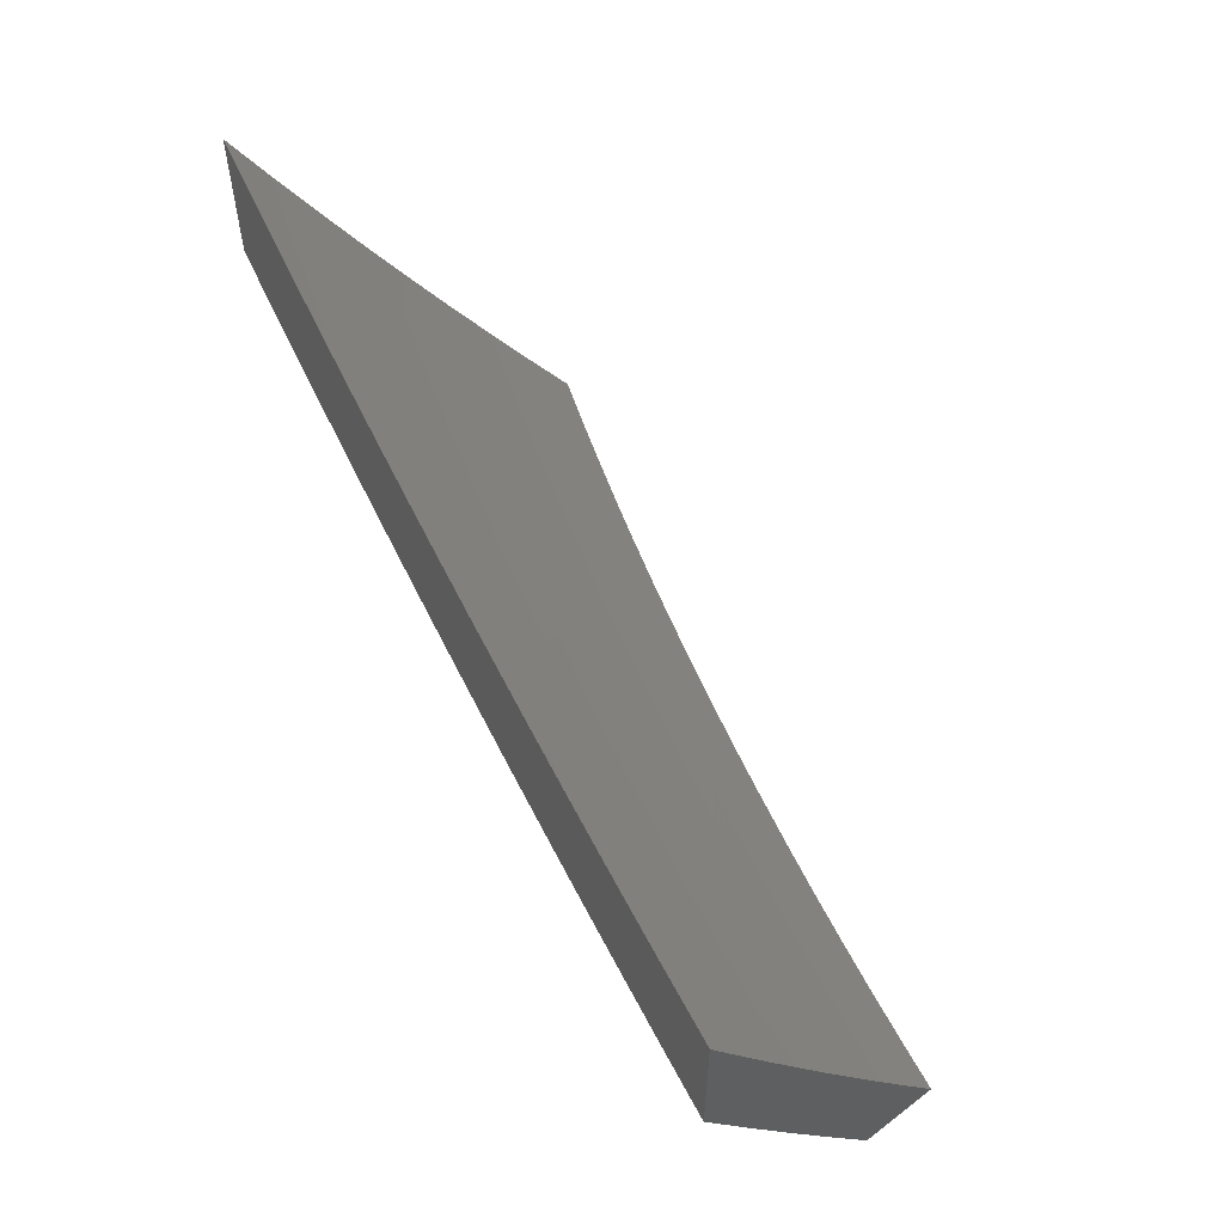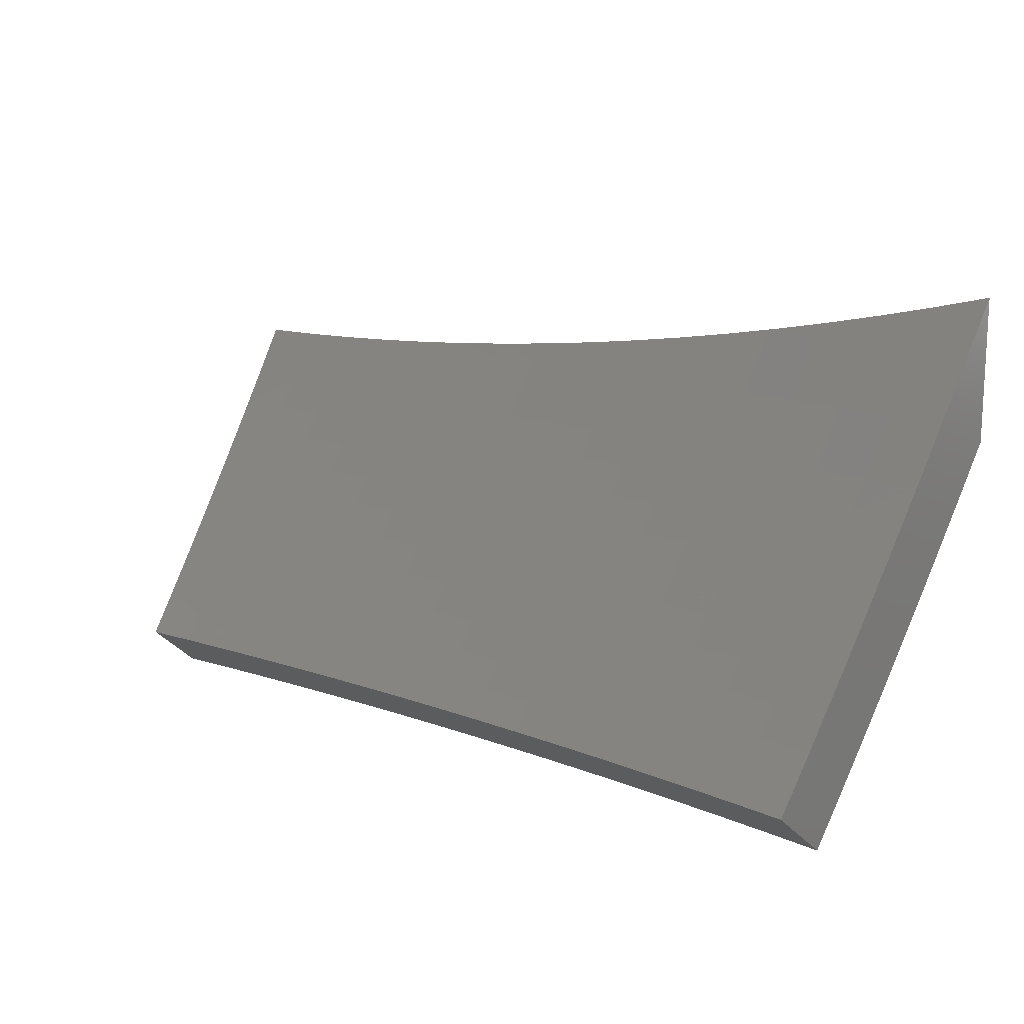
<metadata>
{"format":"stl","ext":"stl","renderer":"f3d","projection":"perspective","resolution":1024,"background":"white","views":[{"elev":55.9,"azim":62.9,"up":"+Z"},{"elev":14.9,"azim":-145.9,"up":"+Z"}]}
</metadata>
<code>
# stl→obj: 345 verts, 686 faces
v -1.502 -8.518 -7.258
v -1.409 -8.533 -7.257
v -1.512 -8.574 -7.183
v -1.415 -8.589 -7.183
v -1.521 -8.628 -7.107
v -1.424 -8.644 -7.107
v -1.531 -8.683 -7.031
v -1.433 -8.699 -7.031
v -1.54 -8.736 -6.954
v -1.442 -8.752 -6.954
v -1.55 -8.789 -6.877
v -1.451 -8.806 -6.877
v -1.559 -8.842 -6.8
v -1.46 -8.858 -6.8
v -1.568 -8.894 -6.722
v -1.468 -8.91 -6.722
v -1.48 -8.945 -6.667
v -1.383 -8.945 -6.69
v -1.369 -8.925 -6.722
v -1.286 -8.945 -6.71
v -1.269 -8.939 -6.722
v -1.188 -8.945 -6.729
v -1.262 -8.887 -6.8
v -1.163 -8.9 -6.8
v -1.254 -8.835 -6.877
v -1.156 -8.847 -6.877
v -1.247 -8.781 -6.954
v -1.149 -8.794 -6.954
v -1.239 -8.727 -7.031
v -1.142 -8.74 -7.031
v -1.231 -8.673 -7.107
v -1.135 -8.685 -7.107
v -1.223 -8.617 -7.183
v -1.128 -8.63 -7.183
v -1.129 -8.574 -7.256
v -1.035 -8.585 -7.256
v -1.316 -8.548 -7.257
v -1.319 -8.604 -7.183
v -1.328 -8.659 -7.107
v -1.222 -8.561 -7.257
v -1.032 -8.641 -7.183
v -0.9415 -8.596 -7.256
v -0.9367 -8.652 -7.183
v -0.8477 -8.605 -7.256
v -0.8416 -8.661 -7.183
v -0.7537 -8.614 -7.256
v -0.7468 -8.669 -7.183
v -0.6597 -8.621 -7.255
v -0.6523 -8.677 -7.183
v -0.5656 -8.628 -7.255
v -0.5581 -8.683 -7.183
v -0.4714 -8.633 -7.255
v -0.4642 -8.688 -7.183
v -0.3772 -8.638 -7.255
v -0.3707 -8.693 -7.183
v -0.2829 -8.641 -7.255
v -0.2775 -8.696 -7.183
v -0.1886 -8.644 -7.255
v -0.1846 -8.698 -7.183
v -0.09433 -8.645 -7.255
v -0.09211 -8.7 -7.183
v -6.431e-17 -8.646 -7.255
v -1.495e-16 -8.722 -7.152
v -0.0927 -8.755 -7.107
v 1.028e-15 -8.798 -7.049
v -0.09329 -8.81 -7.031
v 2.206e-15 -8.872 -6.945
v -0.09386 -8.865 -6.954
v -0.09443 -8.919 -6.877
v -0.1881 -8.863 -6.954
v -0.1893 -8.917 -6.877
v -0.2827 -8.861 -6.954
v -0.2845 -8.915 -6.877
v -0.3777 -8.858 -6.954
v -0.38 -8.912 -6.877
v -0.4731 -8.853 -6.954
v -0.4759 -8.907 -6.877
v -0.5687 -8.848 -6.954
v -0.5722 -8.902 -6.877
v -0.6647 -8.842 -6.954
v -0.6688 -8.895 -6.877
v -0.761 -8.834 -6.954
v -0.7656 -8.888 -6.877
v -0.8576 -8.826 -6.954
v -0.8628 -8.879 -6.877
v -0.9545 -8.816 -6.954
v -0.9603 -8.87 -6.877
v -1.052 -8.806 -6.954
v -1.058 -8.859 -6.877
v 2.741e-15 -8.945 -6.84
v -0.09962 -8.945 -6.839
v -0.1993 -8.945 -6.837
v -0.2989 -8.945 -6.833
v -0.3984 -8.945 -6.828
v -0.4978 -8.945 -6.821
v -0.597 -8.945 -6.812
v -0.6961 -8.945 -6.802
v -0.7702 -8.941 -6.8
v -0.868 -8.932 -6.8
v -0.966 -8.923 -6.8
v -1.064 -8.912 -6.8
v -0.7949 -8.945 -6.791
v -0.8936 -8.945 -6.778
v -0.9921 -8.945 -6.763
v -1.09 -8.945 -6.747
v -1.577 -8.945 -6.644
v -1.336 -8.714 -7.031
v -1.344 -8.767 -6.954
v -1.352 -8.821 -6.877
v -1.361 -8.873 -6.8
v -1.039 -8.697 -7.107
v -0.9427 -8.707 -7.107
v -0.847 -8.717 -7.107
v -0.7516 -8.725 -7.107
v -0.6565 -8.732 -7.107
v -0.5617 -8.739 -7.107
v -0.4672 -8.744 -7.107
v -0.3731 -8.748 -7.107
v -0.2792 -8.752 -7.107
v -0.1858 -8.754 -7.107
v -1.045 -8.751 -7.031
v -0.9486 -8.762 -7.031
v -0.8523 -8.771 -7.031
v -0.7563 -8.78 -7.031
v -0.6606 -8.787 -7.031
v -0.5652 -8.794 -7.031
v -0.4702 -8.799 -7.031
v -0.3754 -8.803 -7.031
v -0.281 -8.807 -7.031
v -0.187 -8.809 -7.031
v -6.581e-17 -8.542 -7.168
v -7.58e-16 -8.595 -7.098
v -9.721e-16 -8.646 -7.028
v -1.275e-15 -8.697 -6.957
v -1.622e-15 -8.748 -6.886
v -1.969e-15 -8.798 -6.815
v -2.272e-15 -8.848 -6.743
v -2.486e-15 -8.897 -6.671
v -2.567e-15 -8.945 -6.599
v -0.0908 -8.575 -7.124
v -0.0932 -8.542 -7.168
v -0.182 -8.574 -7.124
v -0.1864 -8.54 -7.168
v -0.2735 -8.571 -7.124
v -0.2795 -8.538 -7.168
v -0.3654 -8.568 -7.124
v -0.3727 -8.534 -7.168
v -0.4576 -8.564 -7.124
v -0.4658 -8.53 -7.168
v -0.5502 -8.559 -7.124
v -0.5588 -8.525 -7.168
v -0.643 -8.553 -7.124
v -0.6518 -8.518 -7.168
v -0.7362 -8.545 -7.124
v -0.7447 -8.511 -7.169
v -0.8296 -8.537 -7.124
v -0.8375 -8.502 -7.169
v -0.9233 -8.528 -7.124
v -0.9302 -8.493 -7.169
v -1.017 -8.518 -7.124
v -1.023 -8.483 -7.169
v -1.111 -8.507 -7.124
v -1.115 -8.471 -7.17
v -1.206 -8.494 -7.124
v -1.208 -8.459 -7.17
v -1.3 -8.481 -7.124
v -1.3 -8.446 -7.17
v -1.395 -8.466 -7.124
v -1.392 -8.431 -7.171
v -1.484 -8.416 -7.171
v -1.496 -8.486 -7.076
v -1.401 -8.501 -7.076
v -1.306 -8.516 -7.076
v -1.211 -8.529 -7.076
v -1.116 -8.541 -7.076
v -1.021 -8.553 -7.076
v -0.9271 -8.563 -7.076
v -0.833 -8.572 -7.076
v -0.7392 -8.58 -7.076
v -0.6456 -8.588 -7.076
v -0.5524 -8.594 -7.076
v -0.4595 -8.599 -7.076
v -0.3669 -8.603 -7.076
v -0.2746 -8.607 -7.076
v -0.1827 -8.609 -7.076
v -0.09117 -8.61 -7.076
v -0.09154 -8.645 -7.029
v -0.09191 -8.68 -6.981
v -0.1842 -8.679 -6.981
v -0.1849 -8.713 -6.933
v -0.2779 -8.711 -6.933
v -0.279 -8.745 -6.885
v -0.3728 -8.741 -6.885
v -0.3742 -8.775 -6.837
v -0.4687 -8.771 -6.837
v -0.4705 -8.805 -6.788
v -0.5656 -8.799 -6.788
v -0.5678 -8.833 -6.74
v -0.6636 -8.826 -6.74
v -0.6661 -8.859 -6.691
v -0.7626 -8.852 -6.691
v -0.7682 -8.917 -6.593
v -0.8657 -8.909 -6.593
v -0.7949 -8.945 -6.548
v -0.8936 -8.945 -6.534
v -0.9635 -8.899 -6.593
v -0.9921 -8.945 -6.519
v -1.061 -8.888 -6.593
v -1.09 -8.945 -6.502
v -1.16 -8.877 -6.593
v -1.168 -8.941 -6.494
v -1.267 -8.928 -6.494
v -1.188 -8.945 -6.484
v -1.286 -8.945 -6.464
v -1.367 -8.914 -6.494
v -1.384 -8.945 -6.443
v -1.466 -8.899 -6.494
v -1.481 -8.945 -6.42
v -1.566 -8.882 -6.494
v -1.577 -8.945 -6.395
v -1.407 -8.536 -7.029
v -1.508 -8.554 -6.981
v -1.412 -8.57 -6.981
v -1.418 -8.604 -6.933
v -1.316 -8.585 -6.981
v -1.322 -8.619 -6.933
v -1.221 -8.598 -6.981
v -1.225 -8.632 -6.933
v -1.125 -8.61 -6.981
v -1.129 -8.645 -6.933
v -1.03 -8.622 -6.981
v -1.034 -8.656 -6.933
v -0.9346 -8.632 -6.981
v -0.9383 -8.666 -6.933
v -0.8397 -8.642 -6.981
v -0.8431 -8.676 -6.933
v -0.7452 -8.65 -6.981
v -0.7481 -8.684 -6.933
v -0.6509 -8.657 -6.981
v -0.6534 -8.691 -6.933
v -0.5569 -8.663 -6.981
v -0.5591 -8.698 -6.933
v -0.4632 -8.669 -6.981
v -0.465 -8.703 -6.933
v -0.3699 -8.673 -6.981
v -0.3713 -8.707 -6.933
v -0.2768 -8.676 -6.981
v -1.52 -8.622 -6.885
v -1.423 -8.638 -6.885
v -1.327 -8.652 -6.885
v -1.23 -8.666 -6.885
v -1.134 -8.679 -6.885
v -1.038 -8.69 -6.885
v -0.9419 -8.7 -6.885
v -0.8464 -8.71 -6.885
v -0.751 -8.718 -6.885
v -0.656 -8.726 -6.885
v -0.5613 -8.732 -6.885
v -0.4669 -8.737 -6.885
v -1.429 -8.671 -6.837
v -1.532 -8.688 -6.789
v -1.434 -8.704 -6.788
v -1.44 -8.737 -6.74
v -1.337 -8.719 -6.788
v -1.342 -8.752 -6.74
v -1.24 -8.733 -6.788
v -1.244 -8.766 -6.74
v -1.143 -8.746 -6.788
v -1.147 -8.779 -6.74
v -1.046 -8.757 -6.788
v -1.05 -8.79 -6.74
v -0.9492 -8.768 -6.788
v -0.9528 -8.801 -6.74
v -0.8529 -8.777 -6.788
v -0.8561 -8.81 -6.74
v -0.7568 -8.786 -6.788
v -0.7597 -8.819 -6.74
v -0.6611 -8.793 -6.788
v -1.544 -8.754 -6.691
v -1.445 -8.77 -6.691
v -1.347 -8.785 -6.691
v -1.249 -8.799 -6.691
v -1.151 -8.812 -6.691
v -1.054 -8.823 -6.691
v -0.9564 -8.834 -6.691
v -0.8593 -8.843 -6.691
v -1.555 -8.819 -6.593
v -1.456 -8.835 -6.593
v -1.357 -8.85 -6.593
v -1.258 -8.864 -6.593
v -0.696 -8.945 -6.56
v -0.671 -8.925 -6.593
v -0.5699 -8.866 -6.691
v -0.4723 -8.838 -6.74
v -0.3757 -8.809 -6.788
v -0.2801 -8.779 -6.837
v -0.1856 -8.747 -6.885
v -0.09227 -8.714 -6.933
v -0.5969 -8.945 -6.57
v -0.5741 -8.931 -6.593
v -0.474 -8.871 -6.691
v -0.3771 -8.842 -6.74
v -0.2812 -8.812 -6.788
v -0.1864 -8.781 -6.837
v -0.09263 -8.749 -6.885
v -0.4977 -8.945 -6.579
v -0.4775 -8.937 -6.593
v -0.3785 -8.876 -6.691
v -0.2823 -8.846 -6.74
v -0.1871 -8.815 -6.788
v -0.09299 -8.783 -6.837
v -0.3983 -8.945 -6.586
v -0.3813 -8.941 -6.593
v -0.2833 -8.879 -6.691
v -0.1878 -8.848 -6.74
v -0.09335 -8.816 -6.788
v -0.2989 -8.945 -6.592
v -0.2854 -8.945 -6.593
v -0.1993 -8.945 -6.596
v -0.1885 -8.881 -6.691
v -0.09969 -8.945 -6.598
v -0.09405 -8.883 -6.691
v -0.0937 -8.85 -6.74
v -0.1835 -8.644 -7.029
v -0.2757 -8.642 -7.029
v -0.3684 -8.638 -7.029
v -0.4613 -8.634 -7.029
v -0.5547 -8.629 -7.029
v -0.6483 -8.622 -7.029
v -0.7422 -8.615 -7.029
v -0.8364 -8.607 -7.029
v -0.9308 -8.598 -7.029
v -1.026 -8.587 -7.029
v -1.12 -8.576 -7.029
v -1.216 -8.564 -7.029
v -1.311 -8.55 -7.029
v -0.5635 -8.766 -6.837
v -0.6586 -8.759 -6.837
v -0.754 -8.752 -6.837
v -0.8496 -8.744 -6.837
v -0.9456 -8.734 -6.837
v -1.042 -8.724 -6.837
v -1.138 -8.712 -6.837
v -1.235 -8.7 -6.837
v -1.332 -8.686 -6.837
f 1 2 3
f 3 2 4
f 3 4 5
f 5 4 6
f 5 6 7
f 7 6 8
f 7 8 9
f 9 8 10
f 9 10 11
f 11 10 12
f 11 12 13
f 13 12 14
f 13 14 15
f 15 14 16
f 15 16 17
f 17 16 18
f 18 16 19
f 18 19 20
f 20 19 21
f 20 21 22
f 22 21 23
f 22 23 24
f 24 23 25
f 24 25 26
f 26 25 27
f 26 27 28
f 28 27 29
f 28 29 30
f 30 29 31
f 30 31 32
f 32 31 33
f 32 33 34
f 34 33 35
f 34 35 36
f 2 37 4
f 4 37 38
f 4 38 39
f 39 38 31
f 39 31 29
f 37 40 38
f 38 40 33
f 38 33 31
f 40 35 33
f 34 36 41
f 41 36 42
f 41 42 43
f 43 42 44
f 43 44 45
f 45 44 46
f 45 46 47
f 47 46 48
f 47 48 49
f 49 48 50
f 49 50 51
f 51 50 52
f 51 52 53
f 53 52 54
f 53 54 55
f 55 54 56
f 55 56 57
f 57 56 58
f 57 58 59
f 59 58 60
f 59 60 61
f 61 60 62
f 61 62 63
f 61 63 64
f 64 63 65
f 64 65 66
f 66 65 67
f 66 67 68
f 68 67 69
f 68 69 70
f 70 69 71
f 70 71 72
f 72 71 73
f 72 73 74
f 74 73 75
f 74 75 76
f 76 75 77
f 76 77 78
f 78 77 79
f 78 79 80
f 80 79 81
f 80 81 82
f 82 81 83
f 82 83 84
f 84 83 85
f 84 85 86
f 86 85 87
f 86 87 88
f 88 87 89
f 88 89 28
f 28 89 26
f 67 90 69
f 69 90 91
f 69 91 71
f 71 91 92
f 71 92 73
f 73 92 93
f 73 93 75
f 75 93 94
f 75 94 77
f 77 94 95
f 77 95 79
f 79 95 96
f 79 96 81
f 81 96 97
f 81 97 83
f 83 97 98
f 83 98 85
f 85 98 99
f 85 99 87
f 87 99 100
f 87 100 89
f 89 100 101
f 89 101 26
f 26 101 24
f 97 102 98
f 98 102 99
f 102 103 99
f 99 103 100
f 103 104 100
f 100 104 101
f 104 105 101
f 101 105 24
f 105 22 24
f 17 106 15
f 4 39 6
f 6 39 107
f 6 107 8
f 8 107 108
f 8 108 10
f 10 108 109
f 10 109 12
f 12 109 110
f 12 110 14
f 14 110 19
f 14 19 16
f 39 29 107
f 107 29 27
f 107 27 108
f 108 27 25
f 108 25 109
f 109 25 23
f 109 23 110
f 110 23 21
f 110 21 19
f 32 34 111
f 111 34 41
f 111 41 112
f 112 41 43
f 112 43 113
f 113 43 45
f 113 45 114
f 114 45 47
f 114 47 115
f 115 47 49
f 115 49 116
f 116 49 51
f 116 51 117
f 117 51 53
f 117 53 118
f 118 53 55
f 118 55 119
f 119 55 57
f 119 57 120
f 120 57 59
f 120 59 64
f 64 59 61
f 88 28 30
f 30 32 121
f 121 32 111
f 121 111 122
f 122 111 112
f 122 112 123
f 123 112 113
f 123 113 124
f 124 113 114
f 124 114 125
f 125 114 115
f 125 115 126
f 126 115 116
f 126 116 127
f 127 116 117
f 127 117 128
f 128 117 118
f 128 118 129
f 129 118 119
f 129 119 130
f 130 119 120
f 130 120 66
f 66 120 64
f 86 88 121
f 121 88 30
f 86 121 122
f 84 86 122
f 84 122 123
f 82 84 123
f 82 123 124
f 80 82 124
f 80 124 125
f 78 80 125
f 78 125 126
f 76 78 126
f 76 126 127
f 74 76 127
f 74 127 128
f 72 74 128
f 72 128 129
f 70 72 129
f 70 129 130
f 68 70 130
f 68 130 66
f 131 132 62
f 62 132 63
f 63 132 133
f 63 133 134
f 63 134 65
f 65 134 135
f 65 135 67
f 67 135 136
f 67 136 137
f 67 137 90
f 90 137 138
f 90 138 139
f 132 131 140
f 140 131 141
f 140 141 142
f 142 141 143
f 142 143 144
f 144 143 145
f 144 145 146
f 146 145 147
f 146 147 148
f 148 147 149
f 148 149 150
f 150 149 151
f 150 151 152
f 152 151 153
f 152 153 154
f 154 153 155
f 154 155 156
f 156 155 157
f 156 157 158
f 158 157 159
f 158 159 160
f 160 159 161
f 160 161 162
f 162 161 163
f 162 163 164
f 164 163 165
f 164 165 166
f 166 165 167
f 166 167 168
f 168 167 169
f 168 169 170
f 170 171 168
f 168 171 172
f 168 172 166
f 166 172 173
f 166 173 164
f 164 173 174
f 164 174 162
f 162 174 175
f 162 175 160
f 160 175 176
f 160 176 158
f 158 176 177
f 158 177 156
f 156 177 178
f 156 178 154
f 154 178 179
f 154 179 152
f 152 179 180
f 152 180 150
f 150 180 181
f 150 181 148
f 148 181 182
f 148 182 146
f 146 182 183
f 146 183 144
f 144 183 184
f 144 184 142
f 142 184 185
f 142 185 140
f 140 185 186
f 140 186 132
f 132 186 133
f 133 186 187
f 133 187 188
f 188 187 189
f 188 189 190
f 190 189 191
f 190 191 192
f 192 191 193
f 192 193 194
f 194 193 195
f 194 195 196
f 196 195 197
f 196 197 198
f 198 197 199
f 198 199 200
f 200 199 201
f 200 201 202
f 202 201 203
f 202 203 204
f 204 203 205
f 205 203 206
f 205 206 207
f 207 206 208
f 207 208 209
f 209 208 210
f 209 210 211
f 211 210 212
f 211 212 213
f 213 212 214
f 214 212 215
f 214 215 216
f 216 215 217
f 216 217 218
f 218 217 219
f 218 219 220
f 172 171 221
f 221 171 222
f 221 222 223
f 223 222 224
f 223 224 225
f 225 224 226
f 225 226 227
f 227 226 228
f 227 228 229
f 229 228 230
f 229 230 231
f 231 230 232
f 231 232 233
f 233 232 234
f 233 234 235
f 235 234 236
f 235 236 237
f 237 236 238
f 237 238 239
f 239 238 240
f 239 240 241
f 241 240 242
f 241 242 243
f 243 242 244
f 243 244 245
f 245 244 246
f 245 246 247
f 247 246 191
f 247 191 189
f 222 248 224
f 224 248 249
f 224 249 226
f 226 249 250
f 226 250 228
f 228 250 251
f 228 251 230
f 230 251 252
f 230 252 232
f 232 252 253
f 232 253 234
f 234 253 254
f 234 254 236
f 236 254 255
f 236 255 238
f 238 255 256
f 238 256 240
f 240 256 257
f 240 257 242
f 242 257 258
f 242 258 244
f 244 258 259
f 244 259 246
f 246 259 193
f 246 193 191
f 249 248 260
f 260 248 261
f 260 261 262
f 262 261 263
f 262 263 264
f 264 263 265
f 264 265 266
f 266 265 267
f 266 267 268
f 268 267 269
f 268 269 270
f 270 269 271
f 270 271 272
f 272 271 273
f 272 273 274
f 274 273 275
f 274 275 276
f 276 275 277
f 276 277 278
f 278 277 199
f 278 199 197
f 261 279 263
f 263 279 280
f 263 280 265
f 265 280 281
f 265 281 267
f 267 281 282
f 267 282 269
f 269 282 283
f 269 283 271
f 271 283 284
f 271 284 273
f 273 284 285
f 273 285 275
f 275 285 286
f 275 286 277
f 277 286 201
f 277 201 199
f 279 287 280
f 280 287 288
f 280 288 281
f 281 288 289
f 281 289 282
f 282 289 290
f 282 290 283
f 283 290 210
f 283 210 284
f 284 210 208
f 284 208 285
f 285 208 206
f 285 206 286
f 286 206 203
f 286 203 201
f 287 219 288
f 288 219 217
f 288 217 289
f 289 217 215
f 289 215 290
f 290 215 212
f 290 212 210
f 213 209 211
f 204 291 202
f 202 291 292
f 202 292 200
f 200 292 293
f 200 293 198
f 198 293 294
f 198 294 196
f 196 294 295
f 196 295 194
f 194 295 296
f 194 296 192
f 192 296 297
f 192 297 190
f 190 297 298
f 190 298 188
f 188 298 134
f 188 134 133
f 291 299 292
f 292 299 300
f 292 300 293
f 293 300 301
f 293 301 294
f 294 301 302
f 294 302 295
f 295 302 303
f 295 303 296
f 296 303 304
f 296 304 297
f 297 304 305
f 297 305 298
f 298 305 135
f 298 135 134
f 299 306 300
f 300 306 307
f 300 307 301
f 301 307 308
f 301 308 302
f 302 308 309
f 302 309 303
f 303 309 310
f 303 310 304
f 304 310 311
f 304 311 305
f 305 311 135
f 306 312 307
f 307 312 313
f 307 313 308
f 308 313 314
f 308 314 309
f 309 314 315
f 309 315 310
f 310 315 316
f 310 316 311
f 311 316 136
f 311 136 135
f 312 317 313
f 313 317 318
f 313 318 314
f 314 318 319
f 314 319 320
f 320 319 321
f 320 321 322
f 322 321 138
f 322 138 137
f 317 319 318
f 321 139 138
f 136 316 137
f 137 316 323
f 137 323 322
f 322 323 320
f 187 186 324
f 324 186 185
f 324 185 325
f 325 185 184
f 325 184 326
f 326 184 183
f 326 183 327
f 327 183 182
f 327 182 328
f 328 182 181
f 328 181 329
f 329 181 180
f 329 180 330
f 330 180 179
f 330 179 331
f 331 179 178
f 331 178 332
f 332 178 177
f 332 177 333
f 333 177 176
f 333 176 334
f 334 176 175
f 334 175 335
f 335 175 174
f 335 174 336
f 336 174 173
f 336 173 221
f 221 173 172
f 320 323 315
f 315 323 316
f 247 189 324
f 324 189 187
f 247 324 325
f 314 320 315
f 245 247 325
f 245 325 326
f 243 245 326
f 243 326 327
f 195 193 259
f 241 243 327
f 241 327 328
f 195 259 337
f 337 259 258
f 337 258 338
f 338 258 257
f 338 257 339
f 339 257 256
f 339 256 340
f 340 256 255
f 340 255 341
f 341 255 254
f 341 254 342
f 342 254 253
f 342 253 343
f 343 253 252
f 343 252 344
f 344 252 251
f 344 251 345
f 345 251 250
f 345 250 260
f 260 250 249
f 239 241 328
f 239 328 329
f 278 197 337
f 337 197 195
f 278 337 338
f 237 239 329
f 237 329 330
f 276 278 338
f 276 338 339
f 235 237 330
f 235 330 331
f 274 276 339
f 274 339 340
f 233 235 331
f 233 331 332
f 272 274 340
f 272 340 341
f 231 233 332
f 231 332 333
f 270 272 341
f 270 341 342
f 229 231 333
f 229 333 334
f 268 270 342
f 268 342 343
f 227 229 334
f 227 334 335
f 266 268 343
f 266 343 344
f 225 227 335
f 225 335 336
f 264 266 344
f 264 344 345
f 223 225 336
f 223 336 221
f 262 264 345
f 262 345 260
f 220 106 218
f 218 106 216
f 216 106 214
f 214 106 213
f 213 106 209
f 209 106 17
f 209 17 207
f 207 17 18
f 207 18 205
f 205 18 20
f 205 20 22
f 205 22 204
f 204 22 105
f 204 105 291
f 291 105 104
f 291 104 299
f 299 104 103
f 299 103 102
f 299 102 306
f 306 102 97
f 306 97 312
f 312 97 96
f 312 96 317
f 317 96 95
f 317 95 94
f 317 94 319
f 319 94 93
f 319 93 92
f 319 92 321
f 321 92 91
f 321 91 139
f 139 91 90
f 170 1 171
f 171 1 3
f 171 3 222
f 222 3 5
f 222 5 7
f 222 7 248
f 248 7 9
f 248 9 261
f 261 9 11
f 261 11 279
f 279 11 13
f 279 13 287
f 287 13 15
f 287 15 106
f 220 219 106
f 106 219 287
f 1 170 2
f 2 170 169
f 2 169 37
f 37 169 167
f 37 167 40
f 40 167 165
f 40 165 35
f 35 165 163
f 35 163 36
f 36 163 161
f 36 161 42
f 42 161 159
f 42 159 44
f 44 159 157
f 44 157 46
f 46 157 155
f 46 155 48
f 48 155 153
f 48 153 50
f 50 153 151
f 50 151 52
f 52 151 149
f 52 149 54
f 54 149 147
f 54 147 56
f 56 147 145
f 56 145 58
f 58 145 143
f 58 143 60
f 60 143 141
f 60 141 62
f 62 141 131

</code>
